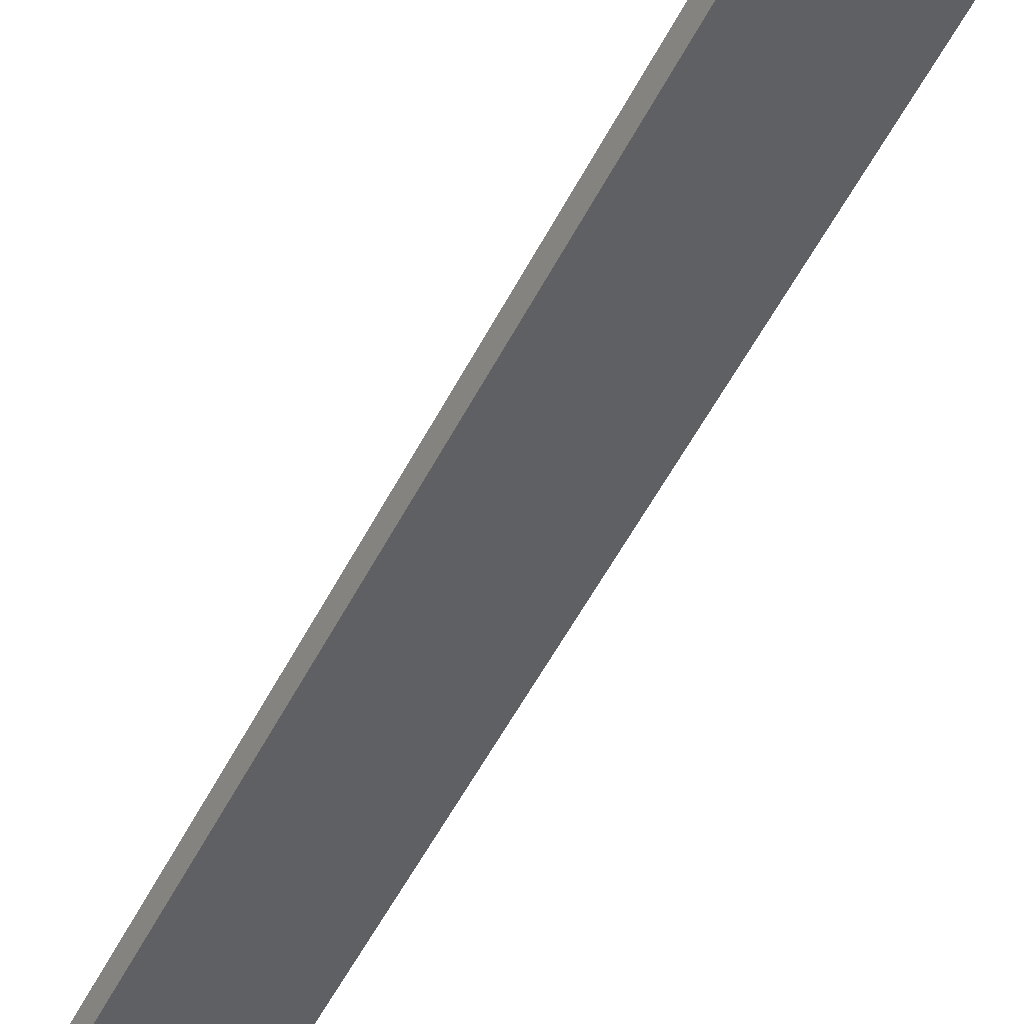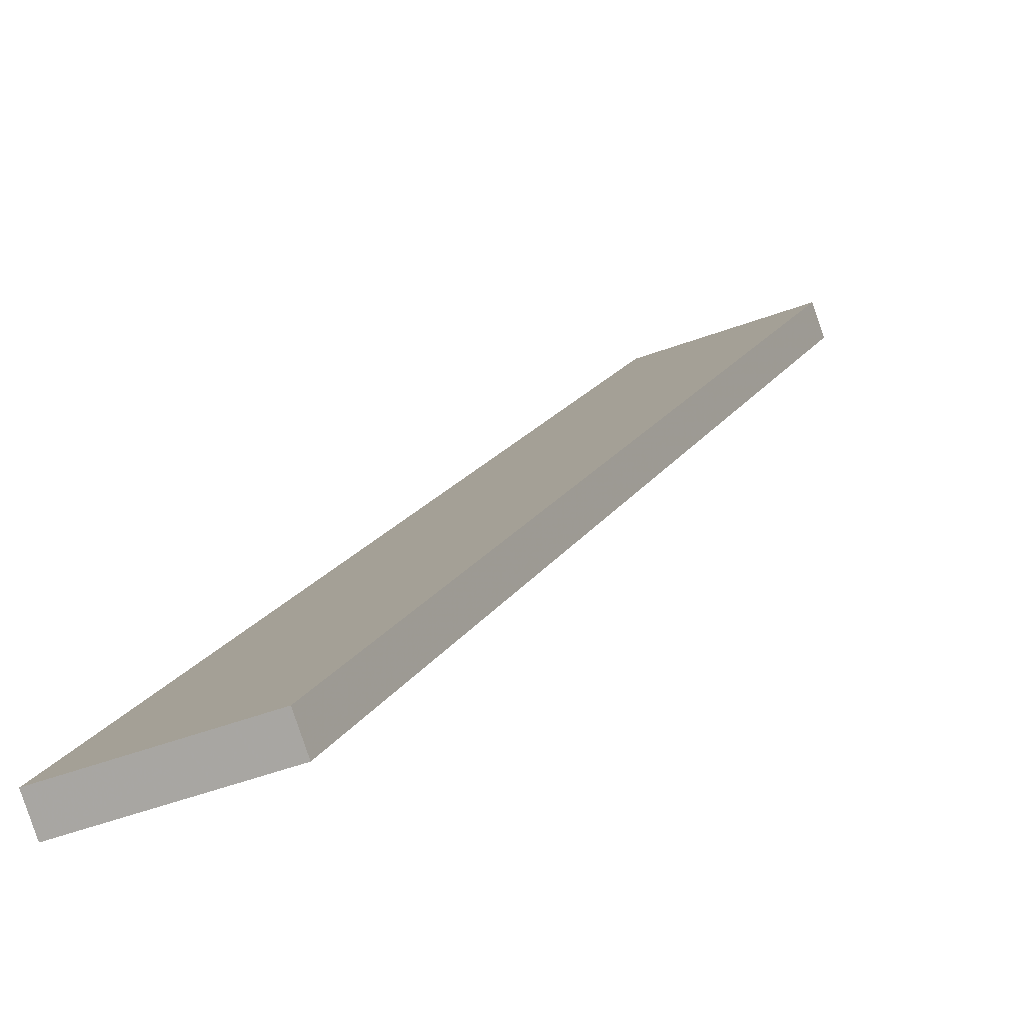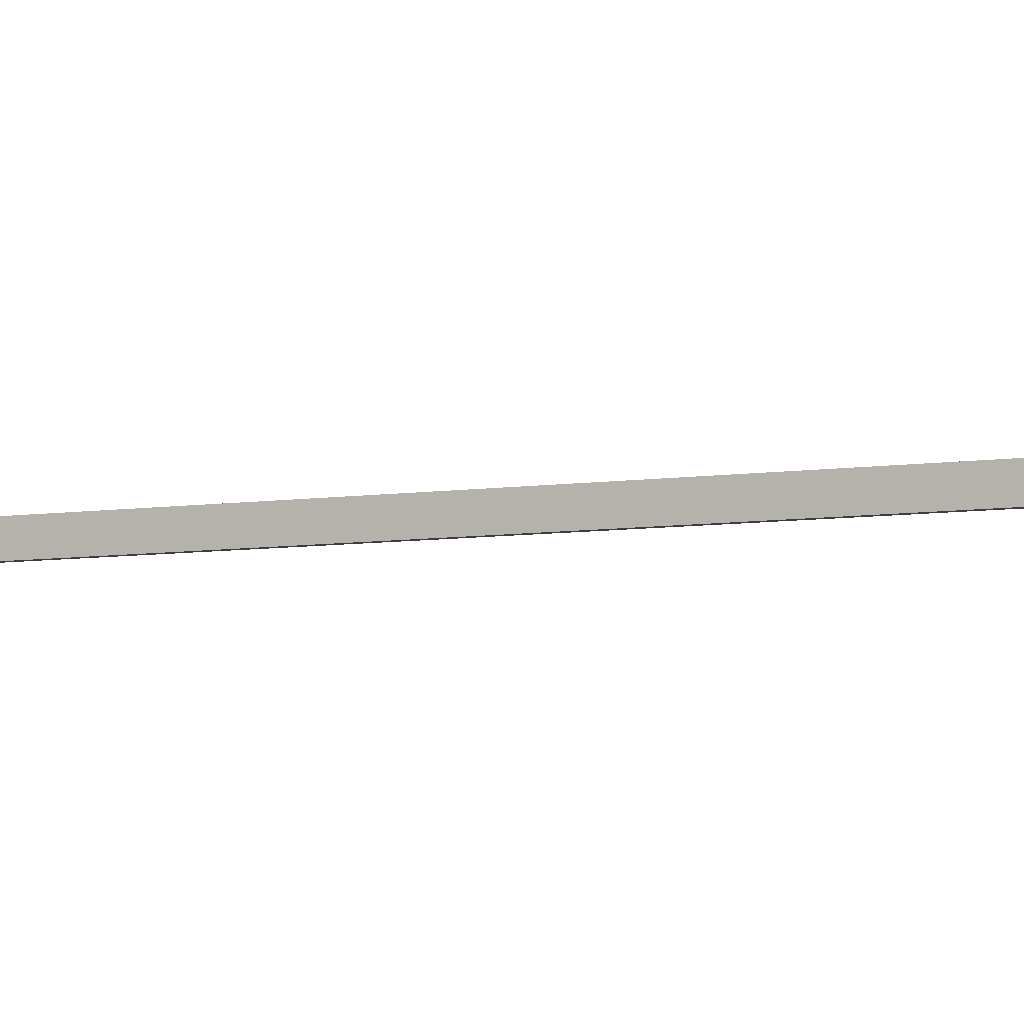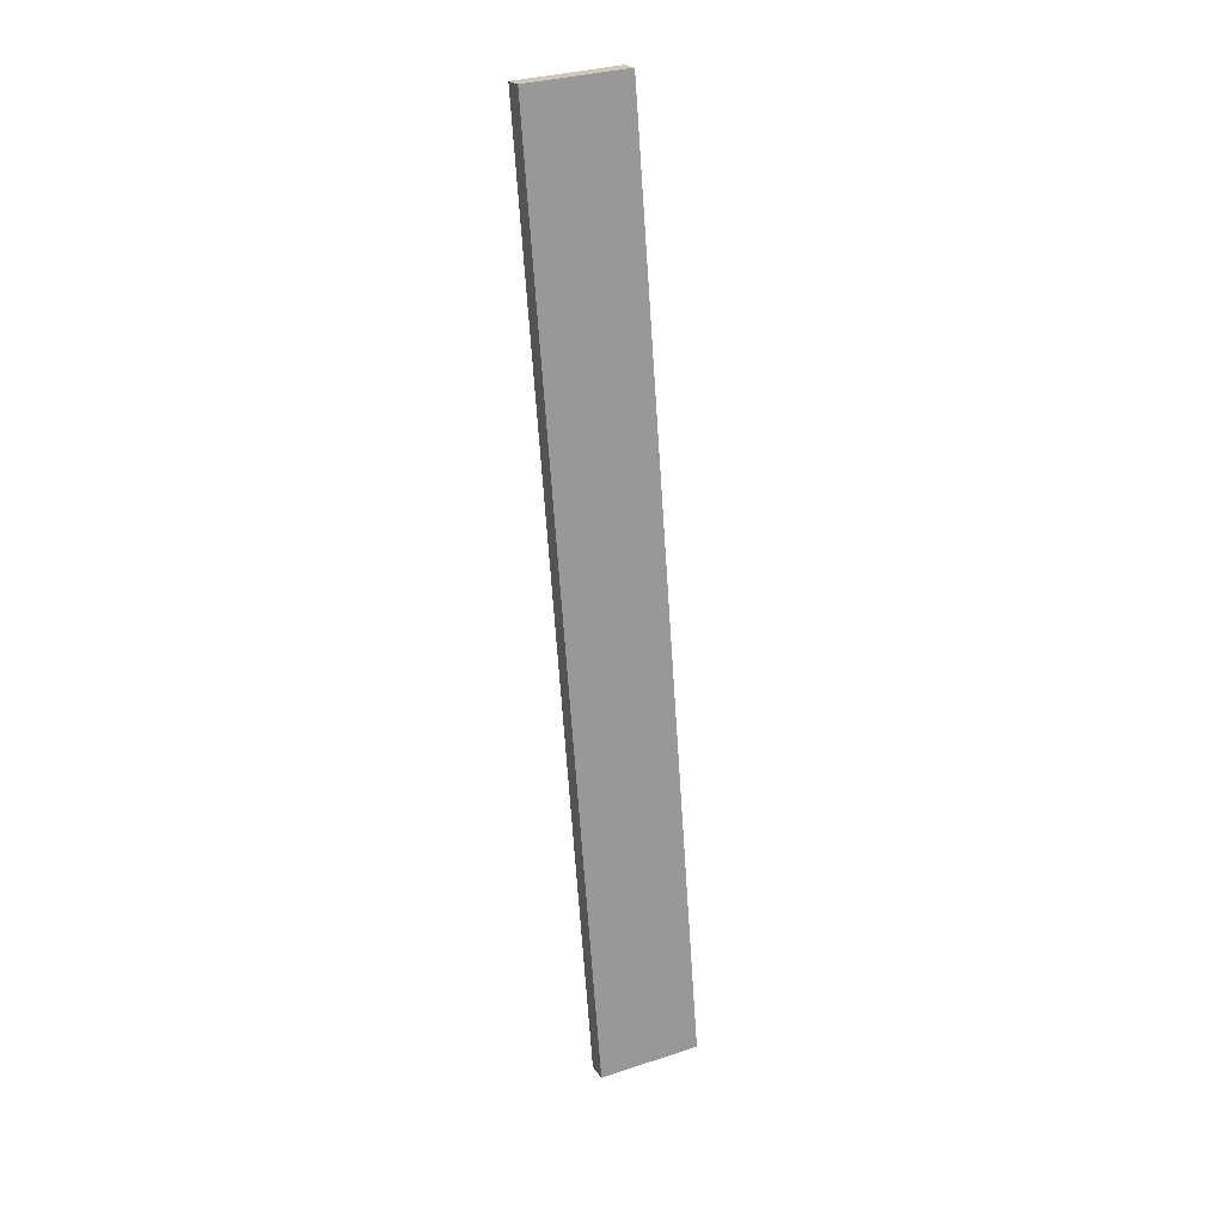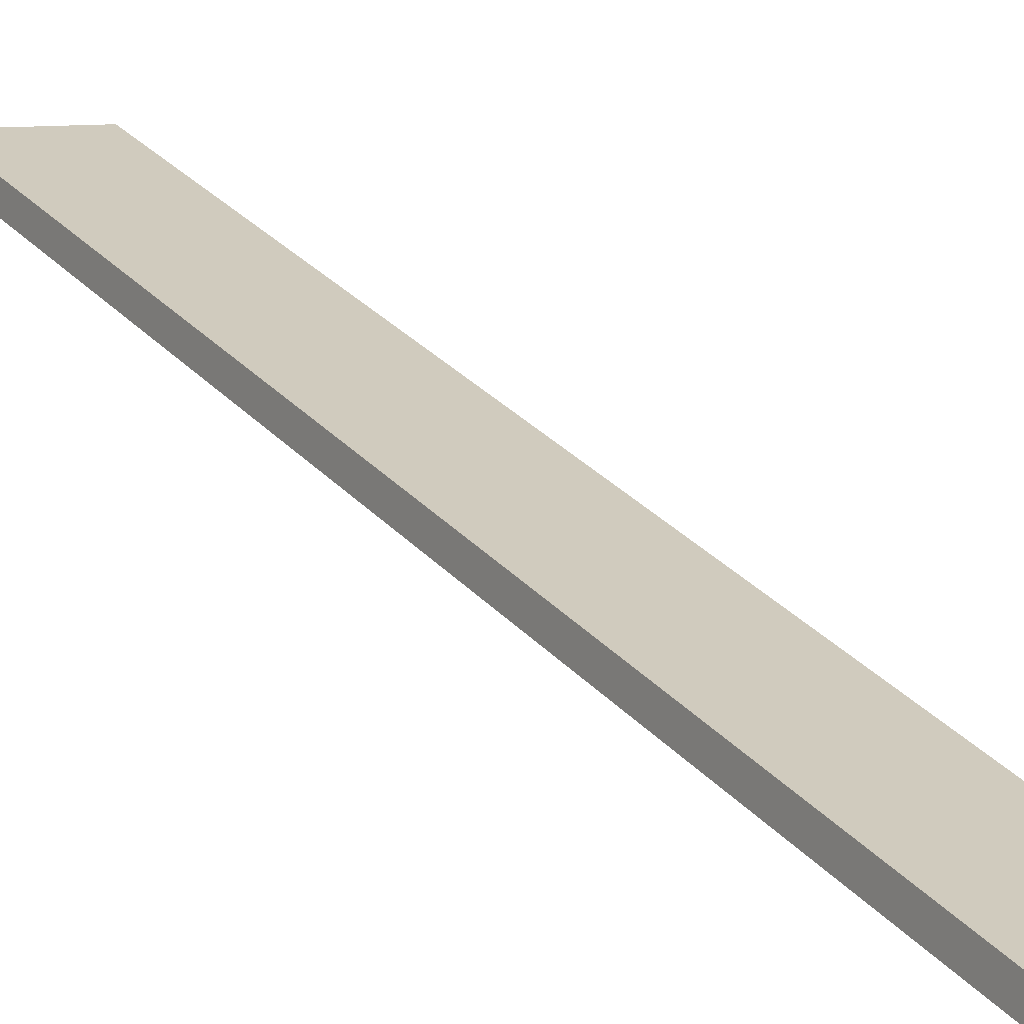
<metadata>
{"format":"obj","ext":"obj","renderer":"f3d","projection":"perspective","resolution":1024,"background":"white","views":[{"elev":-65.4,"azim":165.6,"up":"+Y"},{"elev":1.8,"azim":-152.3,"up":"+Y"},{"elev":18.6,"azim":-58.8,"up":"+Y"},{"elev":7.4,"azim":139.6,"up":"+Z"},{"elev":39.2,"azim":-19.6,"up":"+Y"}]}
</metadata>
<code>
o WoodenBrokenPlanks_282
v 139.9 60.97 -75.97
v 103 34.96 -234.7
v 119.9 29.68 -237.7
v 156.9 55.68 -79.05
v 140.8 64.27 -76.72
v 157.8 58.98 -79.8
v 120.8 32.98 -238.5
v 103.9 38.26 -235.4
f 1 2 3 4
f 5 6 7 8
f 1 4 6 5
f 4 3 7 6
f 3 2 8 7
f 2 1 5 8

</code>
